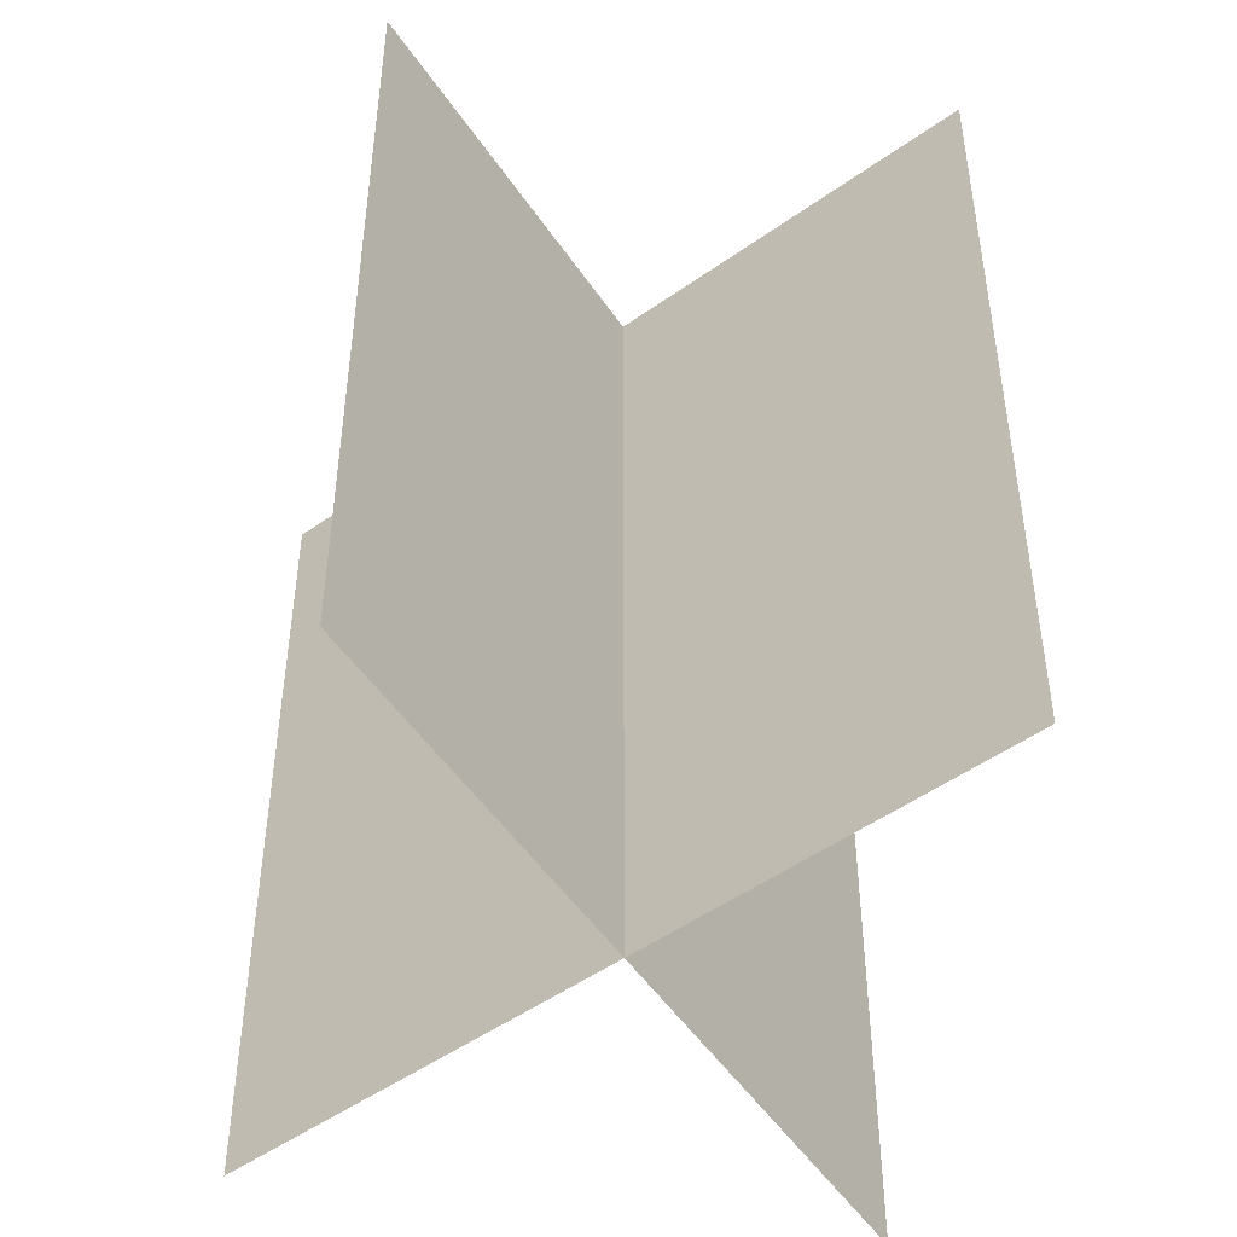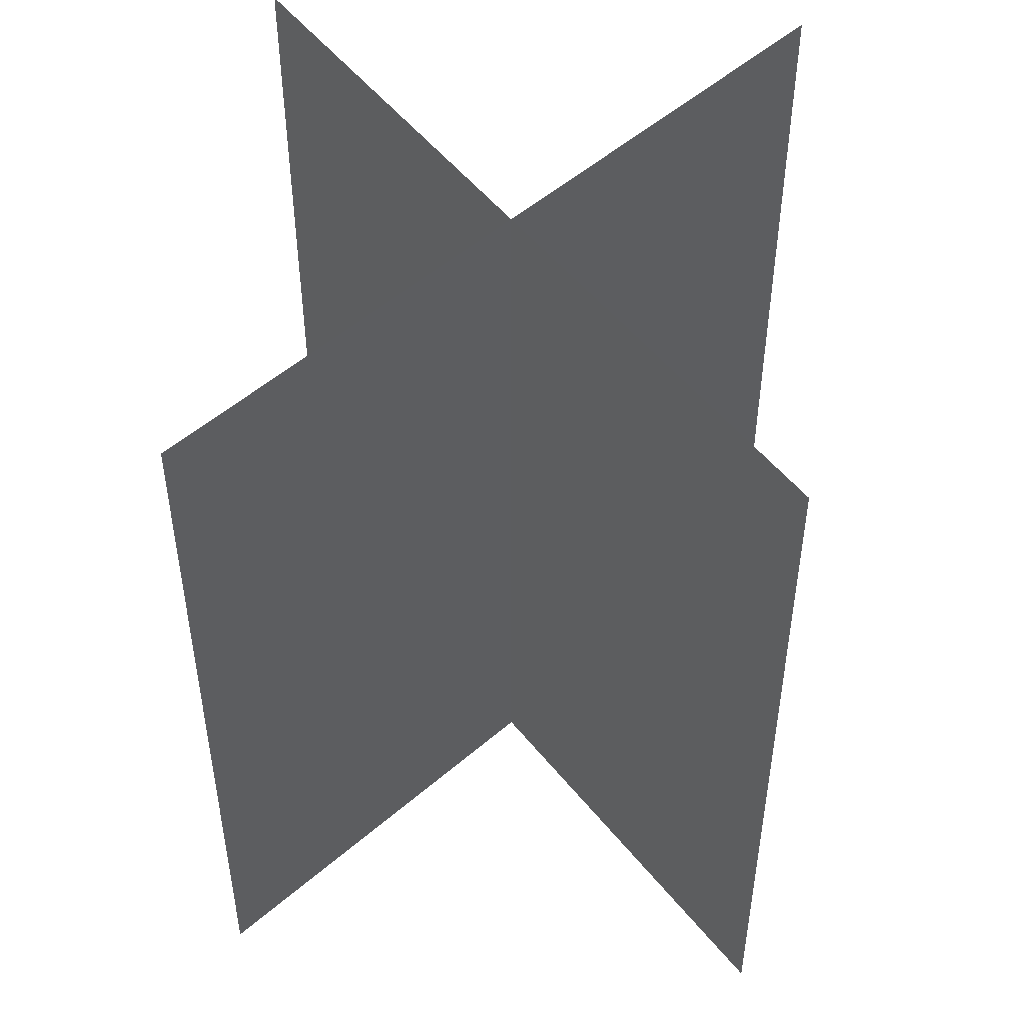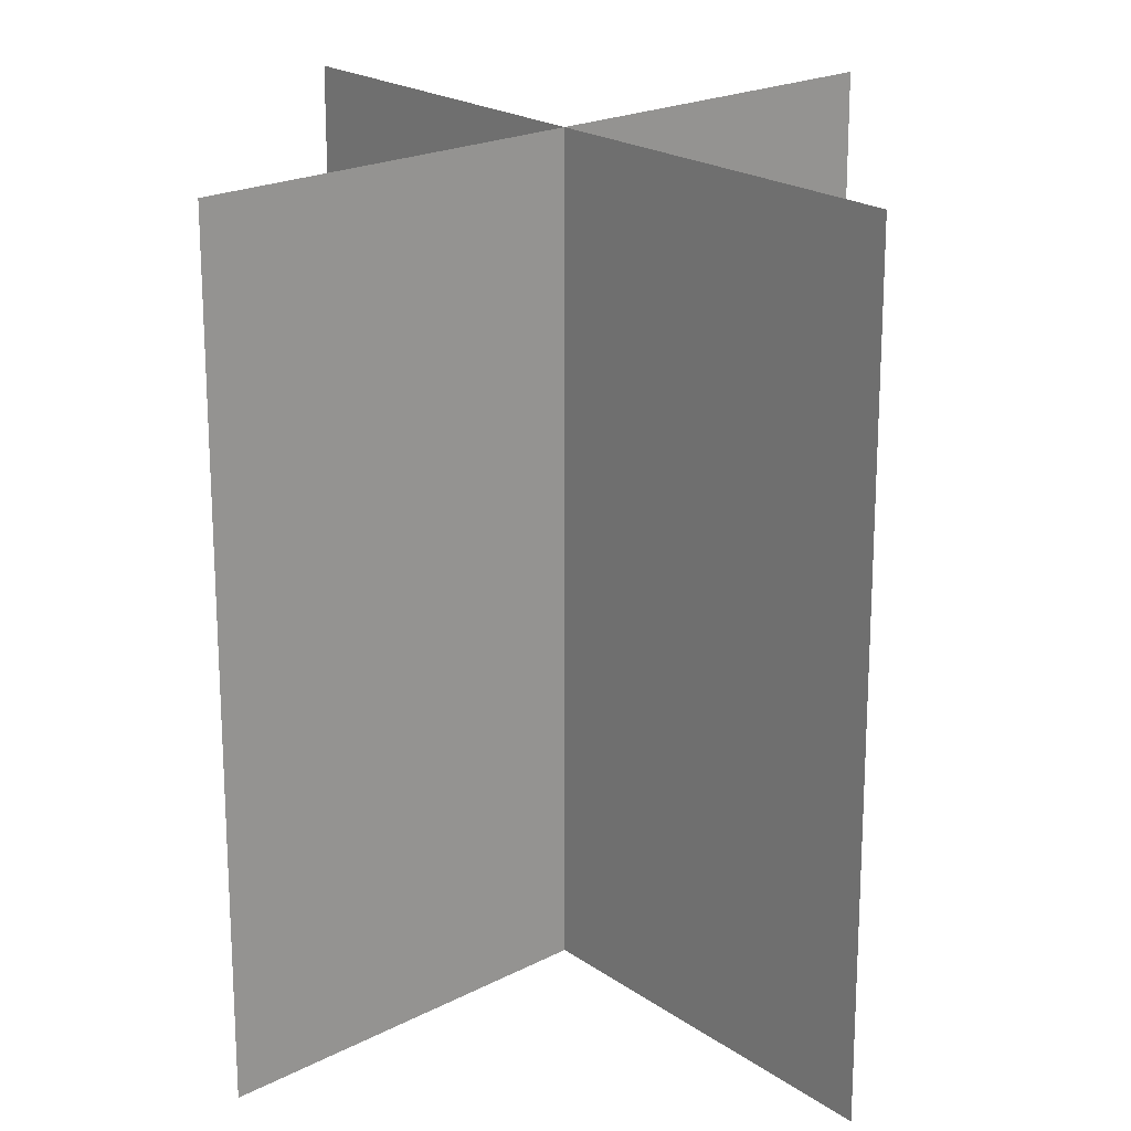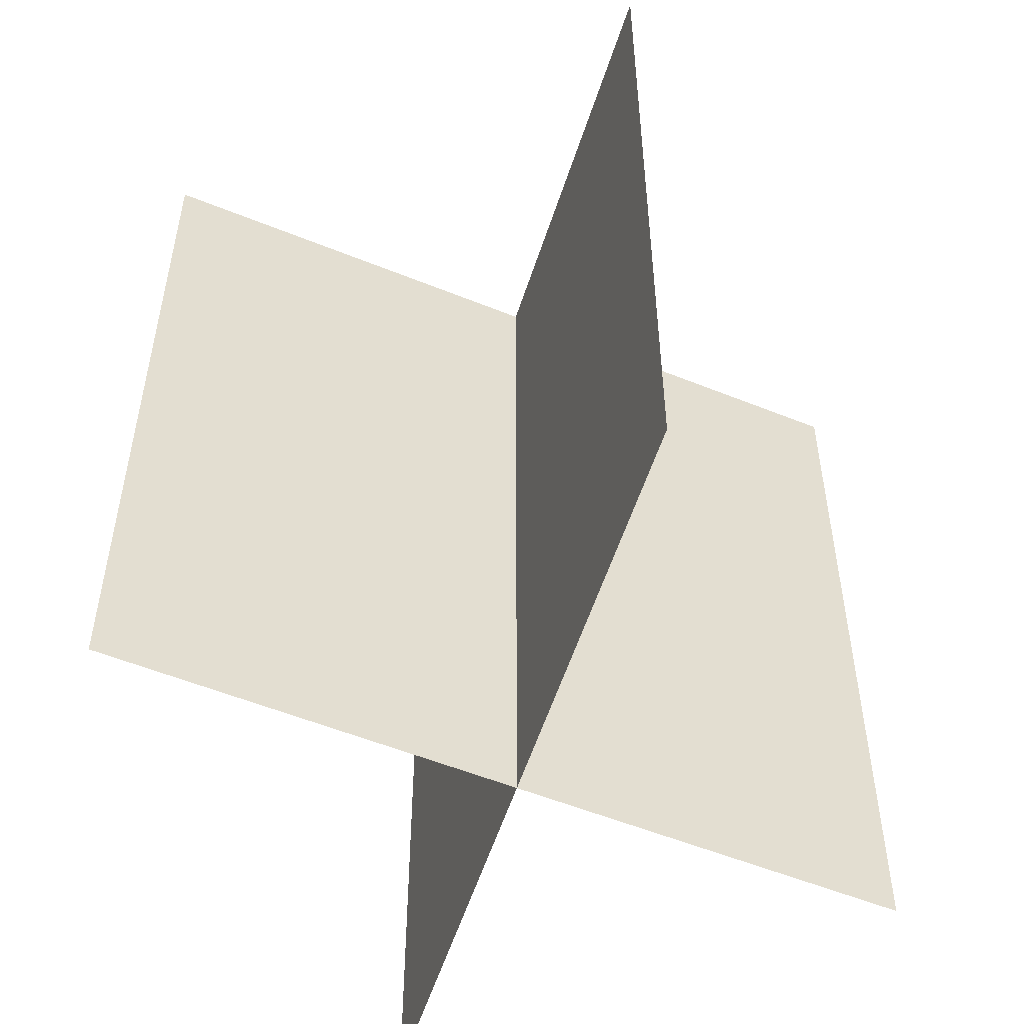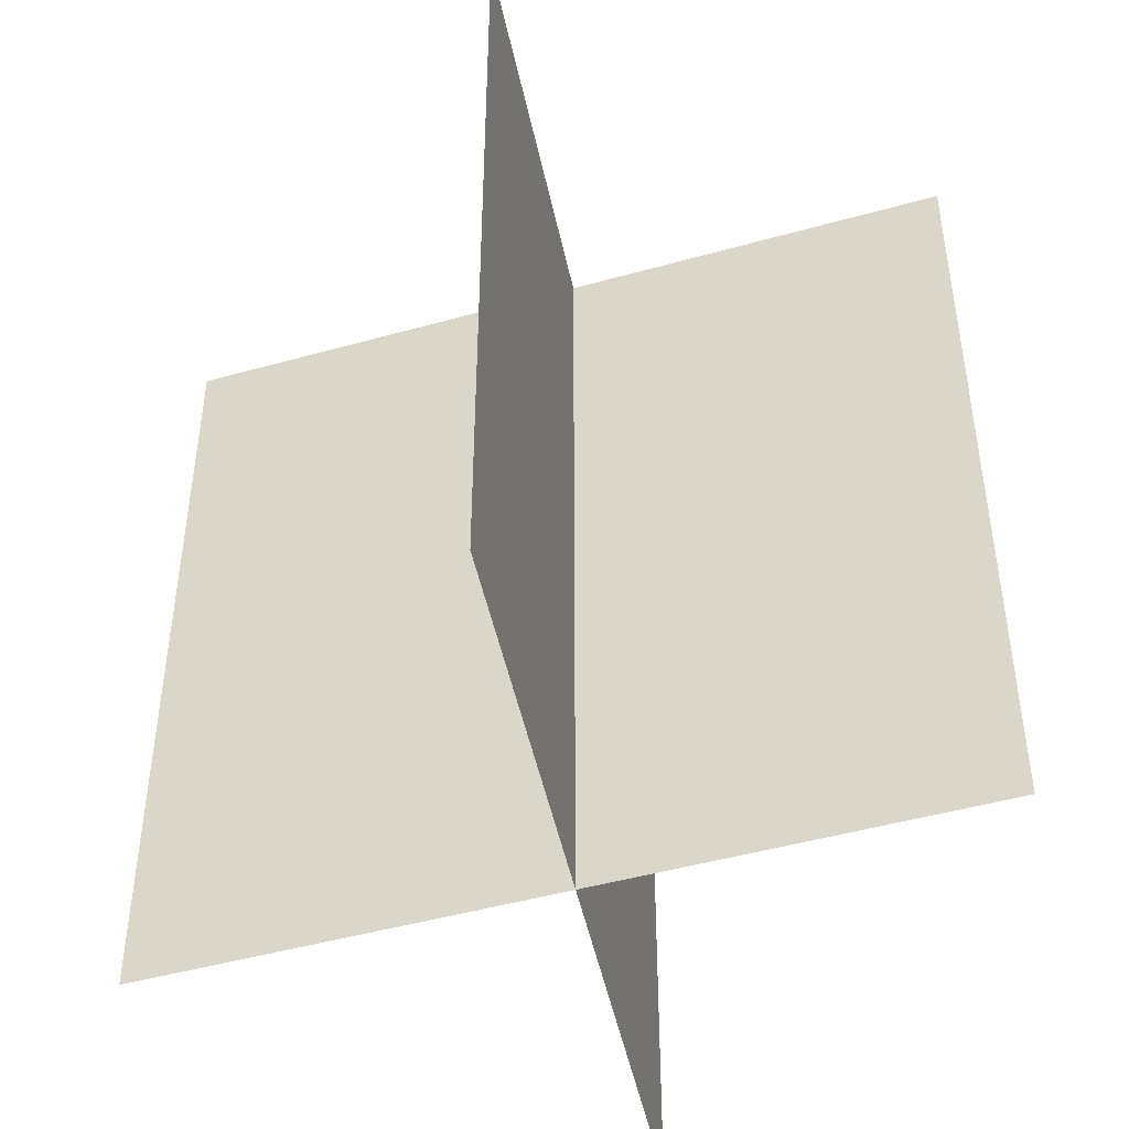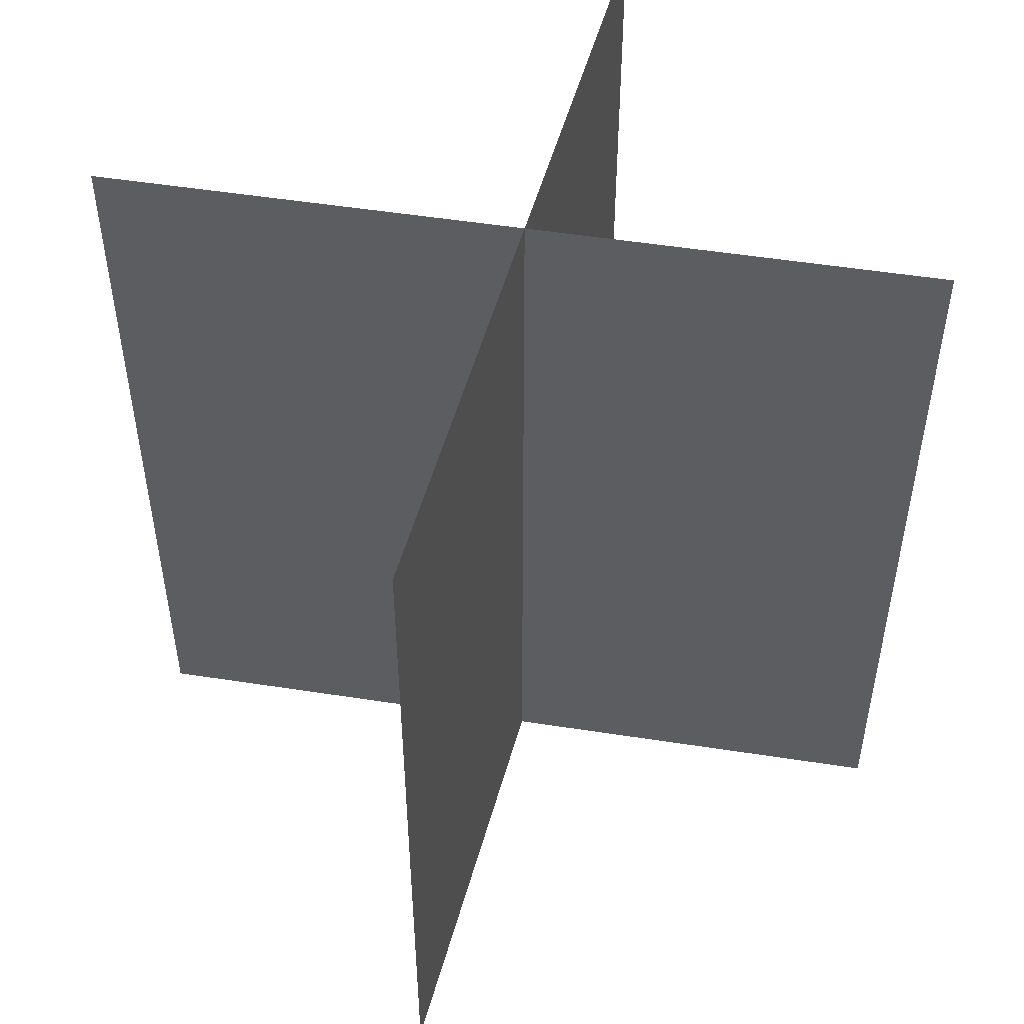
<metadata>
{"format":"obj","ext":"obj","renderer":"f3d","projection":"perspective","resolution":1024,"background":"white","views":[{"elev":-49.5,"azim":-141.7,"up":"+Y"},{"elev":51.5,"azim":52.7,"up":"+Y"},{"elev":20.1,"azim":51.9,"up":"+Y"},{"elev":-54.4,"azim":72.6,"up":"+Y"},{"elev":-47.3,"azim":-162.4,"up":"+Y"},{"elev":52.4,"azim":105.4,"up":"+Y"}]}
</metadata>
<code>
g tree.002_LOD2.001
v -1.968 -0.06407 0.0003363
v -1.968 4.173 0.0003362
v 2.143 4.173 0.0003362
v 2.143 -0.06407 0.0003363
v -0.1838 -0.06407 -2
v -0.1838 4.173 -2
v 0.24 4.173 2.089
v 0.24 -0.06407 2.089
v -1.968 -0.06407 0.0003363
v 2.143 -0.06407 0.0003363
v 2.143 4.173 0.0003362
v -1.968 4.173 0.0003362
v -0.1838 -0.06407 -2
v 0.24 -0.06407 2.089
v 0.24 4.173 2.089
v -0.1838 4.173 -2
g tree.002_LOD2.001_0
f 3 2 1
f 4 3 1
f 7 6 5
f 8 7 5
f 11 10 9
f 12 11 9
f 15 14 13
f 16 15 13

</code>
